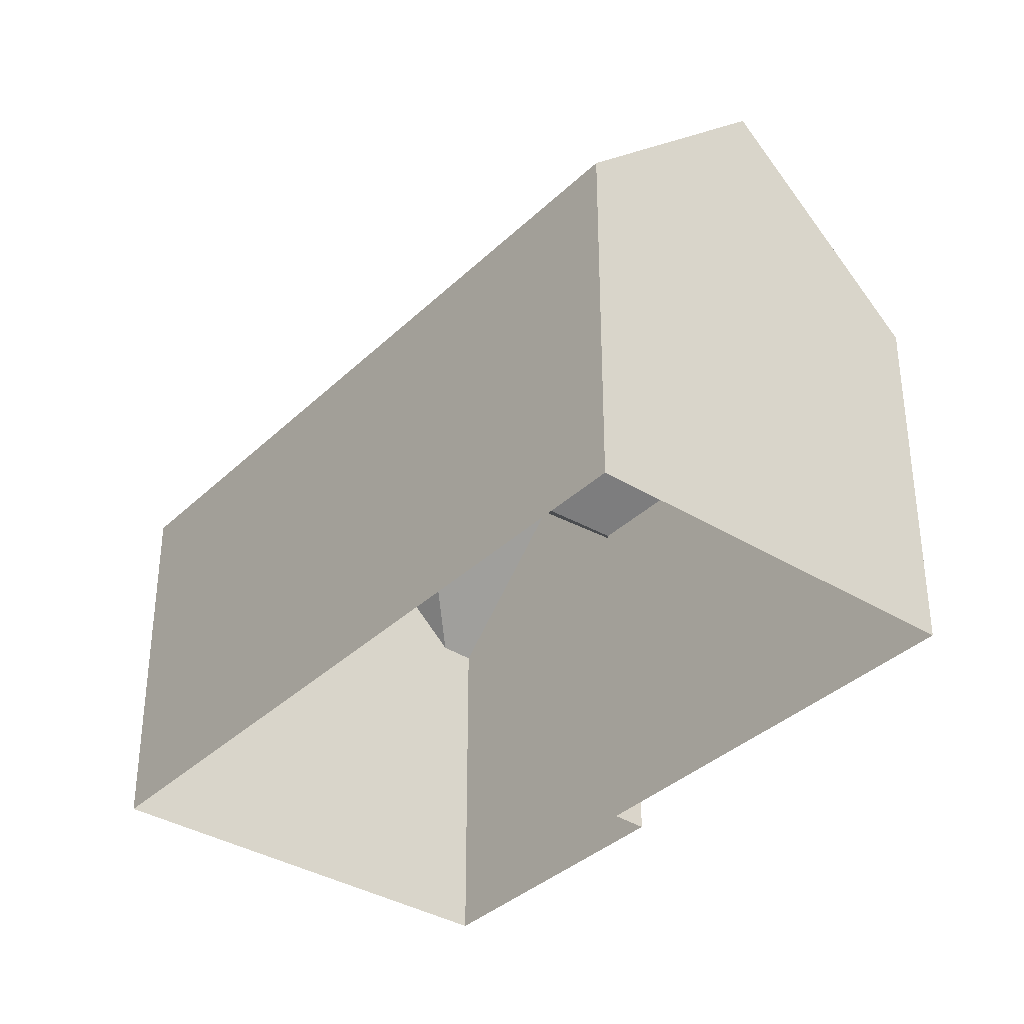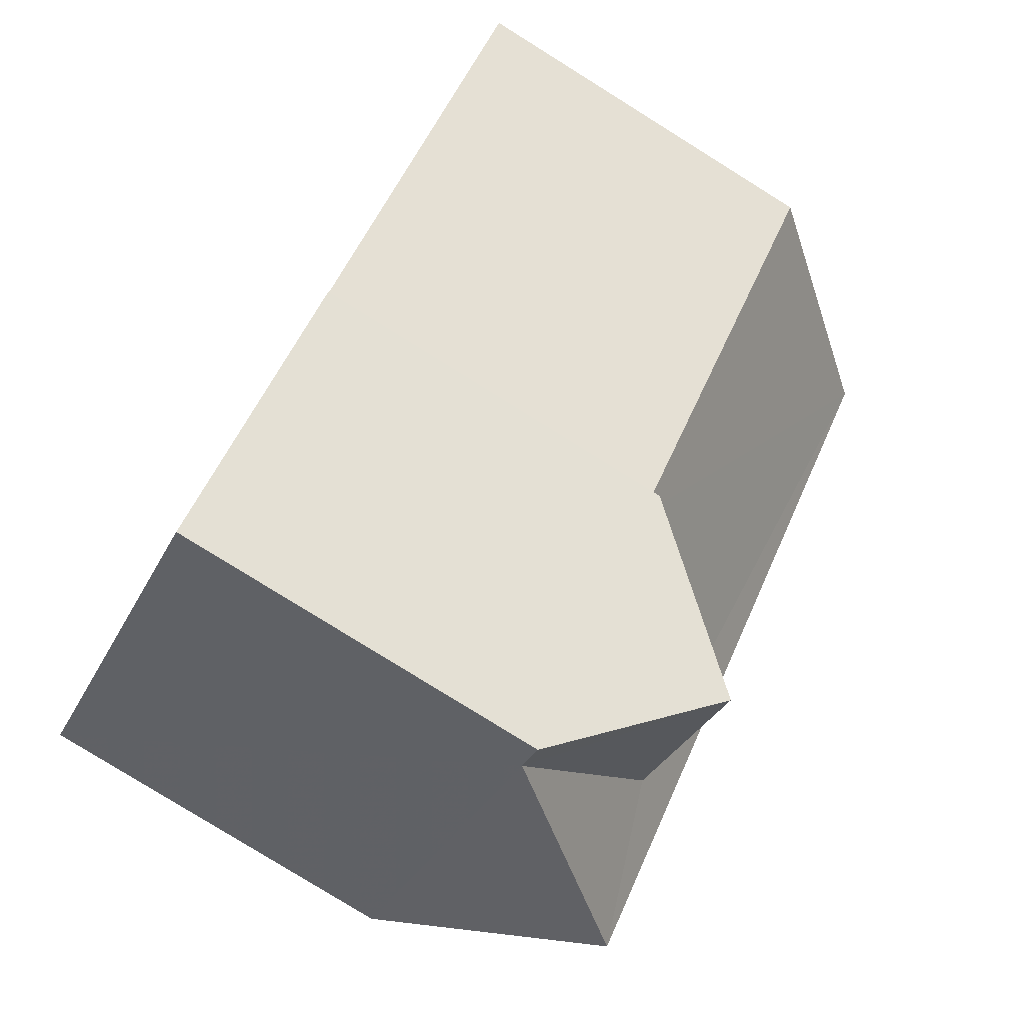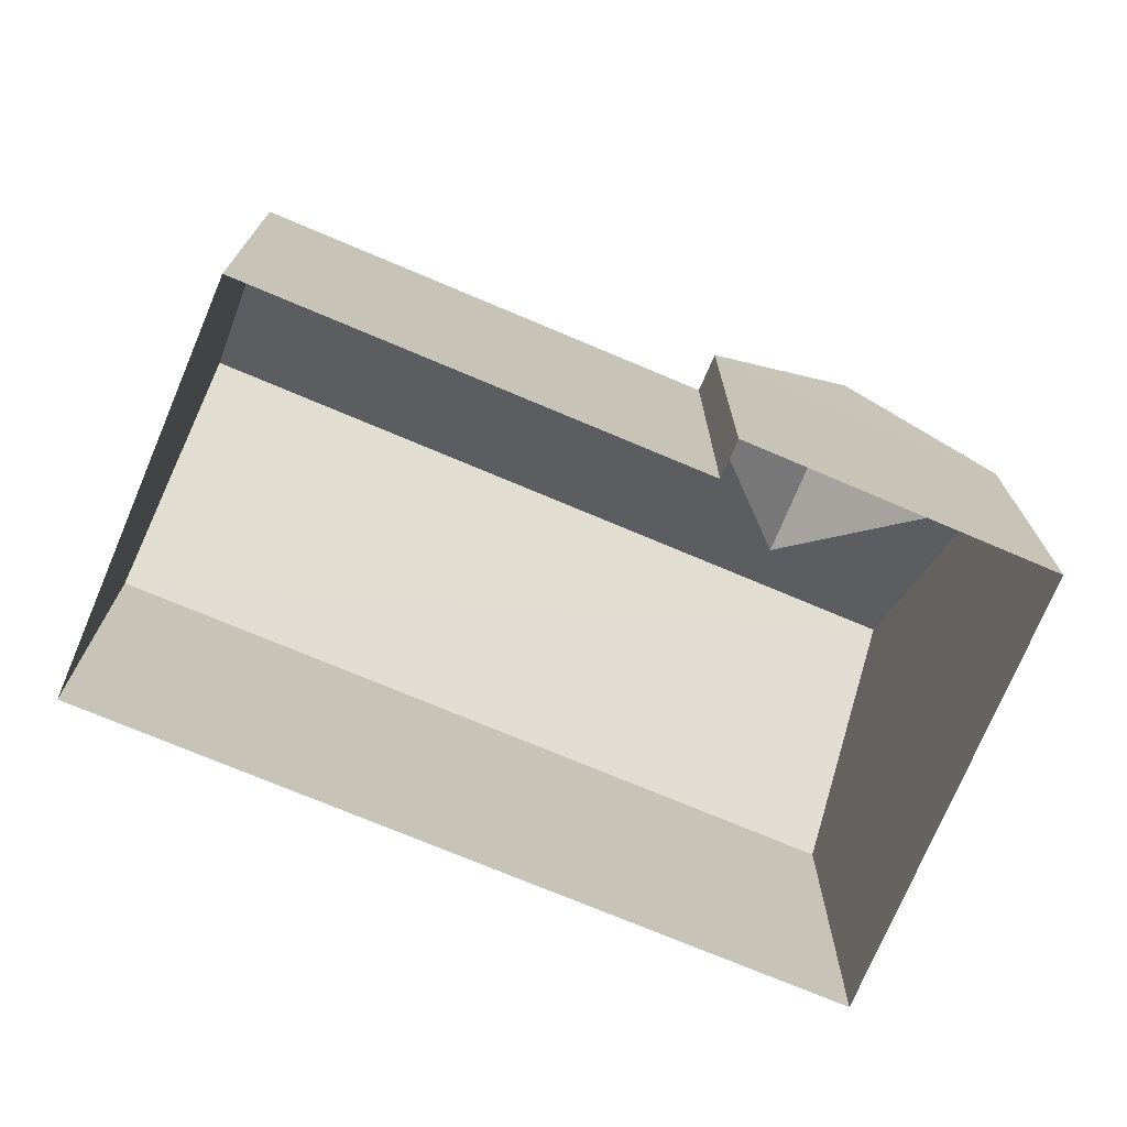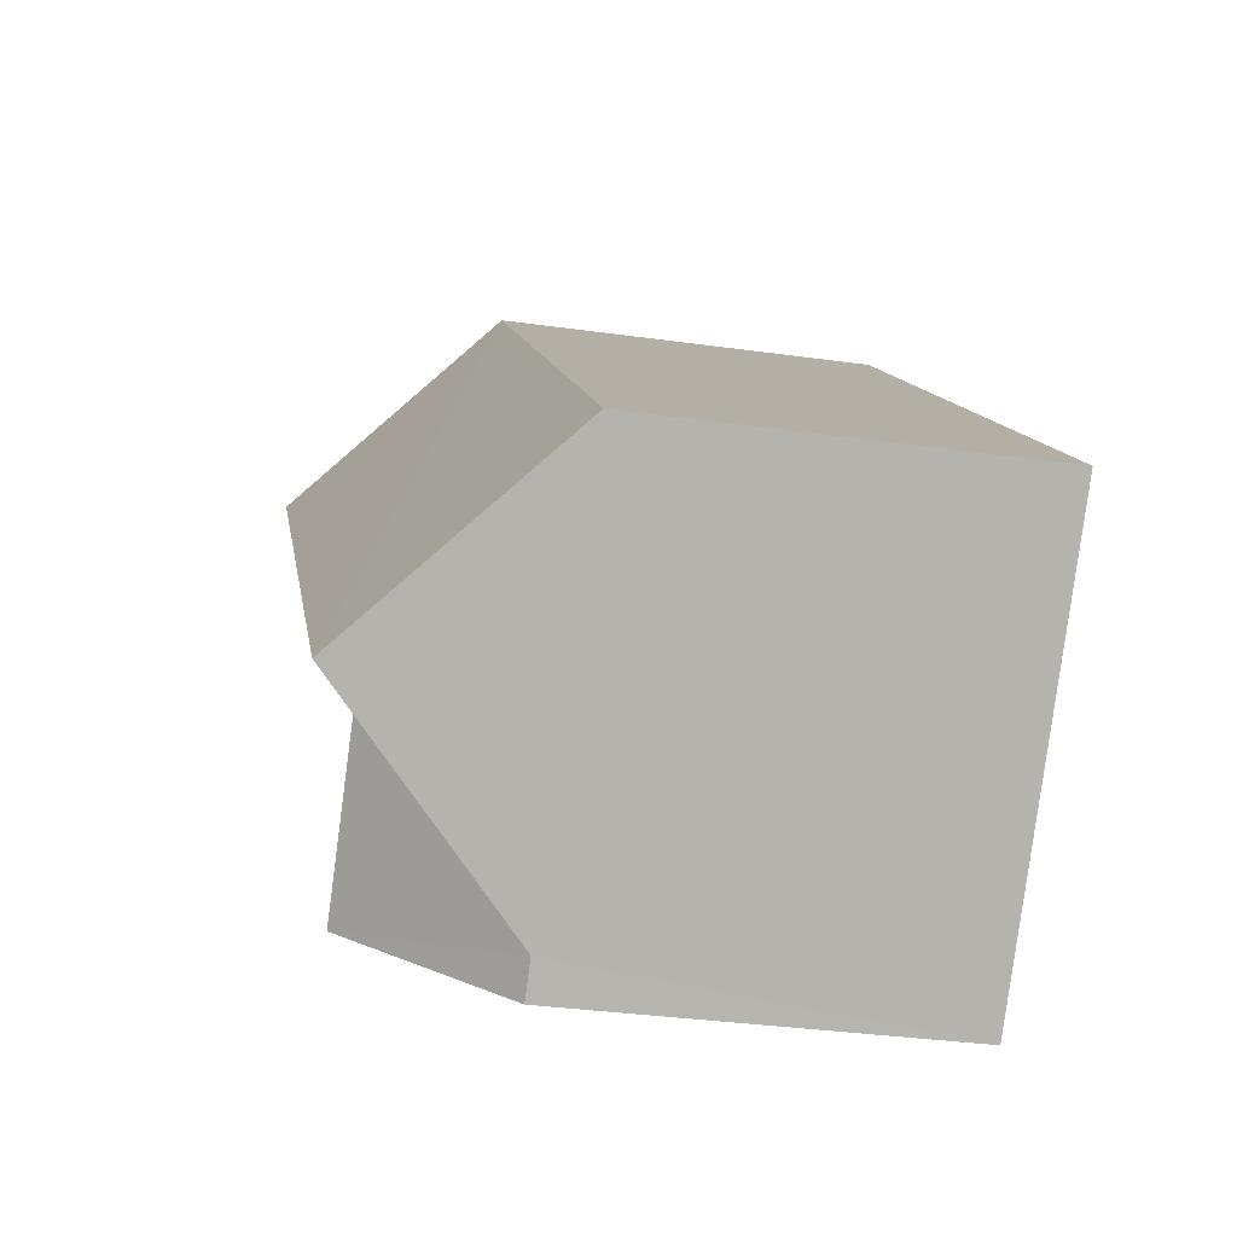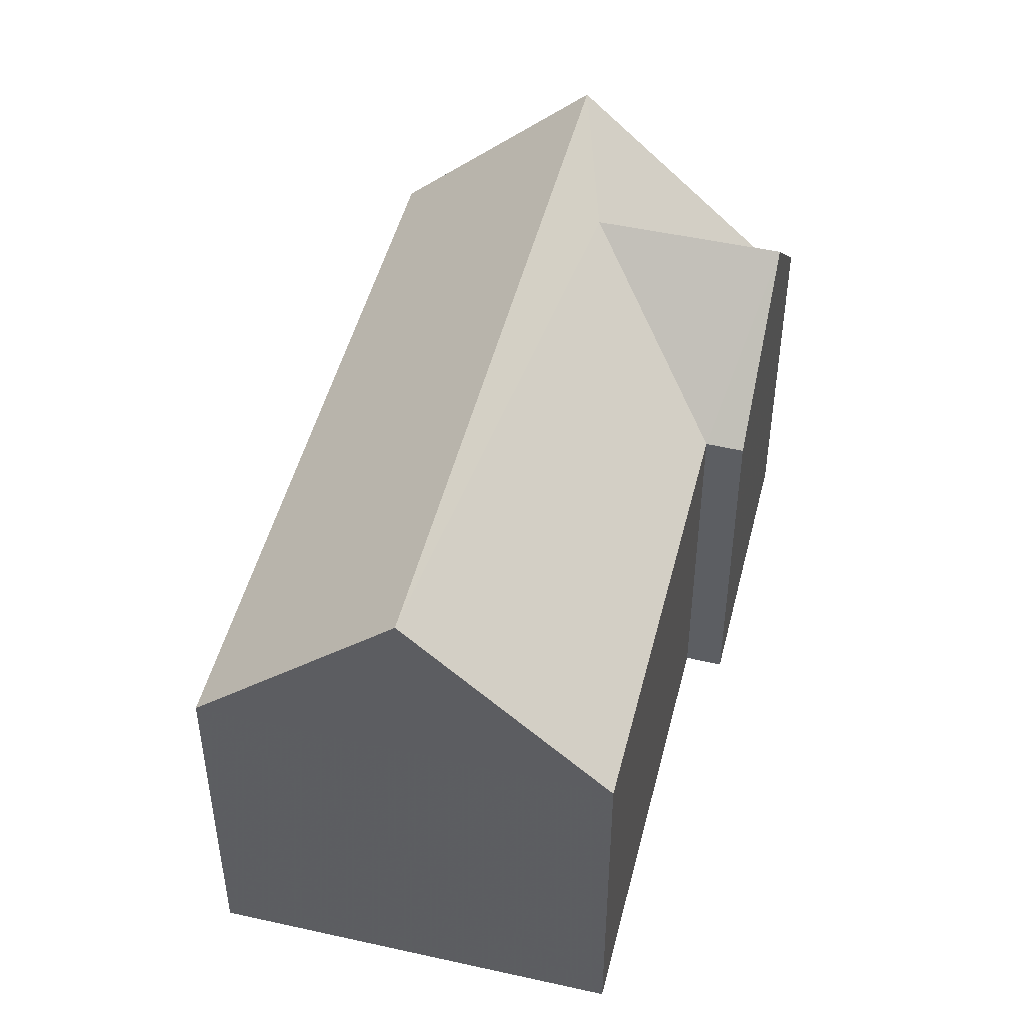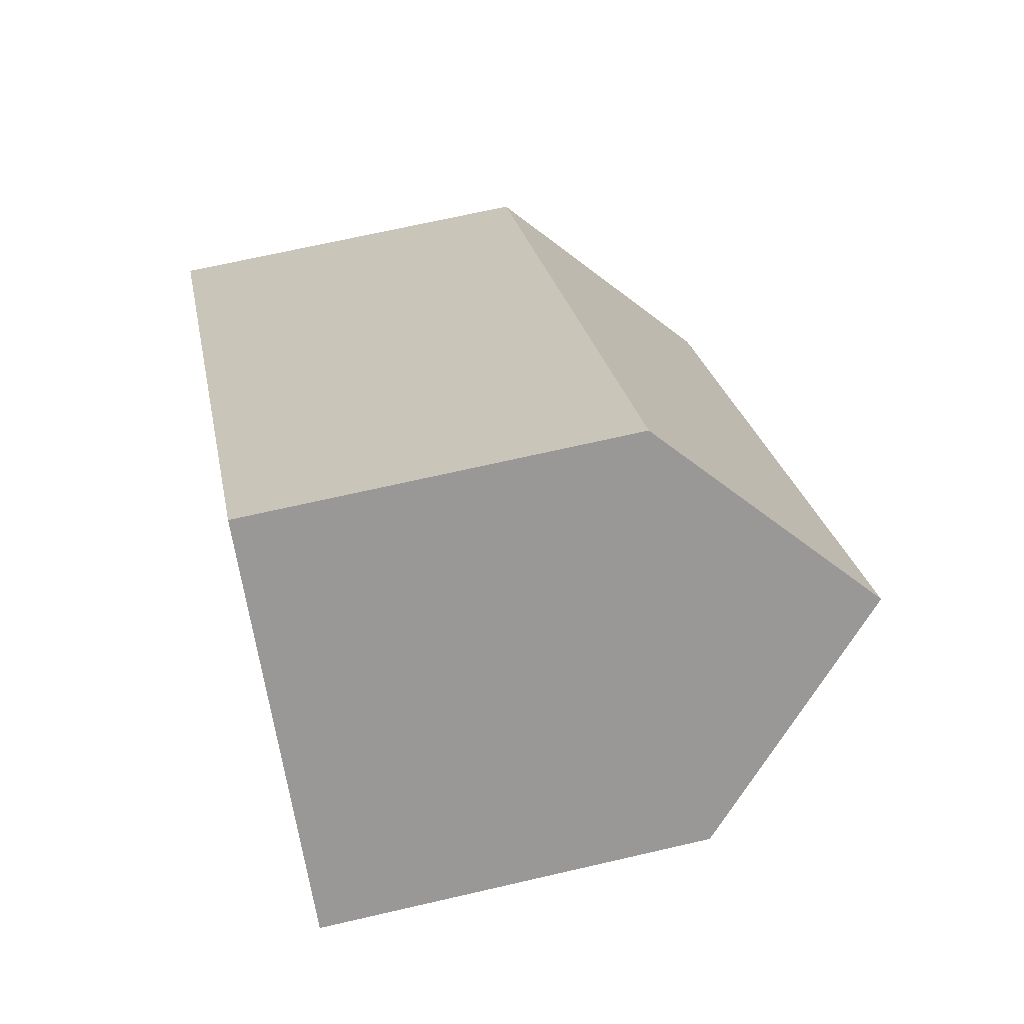
<metadata>
{"format":"obj","ext":"obj","renderer":"f3d","projection":"perspective","resolution":1024,"background":"white","views":[{"elev":-35.8,"azim":-173.5,"up":"+Z"},{"elev":-80.0,"azim":-121.9,"up":"+Y"},{"elev":-74.1,"azim":-67.5,"up":"+Z"},{"elev":-34.8,"azim":79.2,"up":"+Y"},{"elev":48.6,"azim":-120.6,"up":"+Z"},{"elev":67.0,"azim":-103.1,"up":"+Y"}]}
</metadata>
<code>
v -2.236e+05 -1.275e+05 17.43
v -2.236e+05 -1.275e+05 17.43
v -2.236e+05 -1.275e+05 17.43
v -2.236e+05 -1.275e+05 17.43
v -2.236e+05 -1.275e+05 17.43
v -2.236e+05 -1.275e+05 17.43
v -2.236e+05 -1.275e+05 24.39
v -2.236e+05 -1.275e+05 24.39
v -2.236e+05 -1.275e+05 27.07
v -2.236e+05 -1.275e+05 27.07
v -2.236e+05 -1.275e+05 24.39
v -2.236e+05 -1.275e+05 24.39
v -2.236e+05 -1.275e+05 24.39
v -2.236e+05 -1.275e+05 27.92
v -2.236e+05 -1.275e+05 27.92
v -2.236e+05 -1.275e+05 24.39
v -2.236e+05 -1.275e+05 24.39
f 1 2 3
f 3 4 1
f 5 2 1
f 6 5 1
f 7 8 9
f 10 7 9
f 9 11 12
f 10 9 12
f 13 7 14
f 10 15 14
f 10 12 15
f 7 10 14
f 15 16 14
f 15 17 16
f 8 1 4
f 8 7 1
f 15 12 17
f 17 12 2
f 2 12 3
f 12 11 3
f 1 7 13
f 6 1 13
f 8 4 11
f 8 11 9
f 4 3 11
f 16 2 5
f 16 17 2
f 5 6 16
f 16 13 14
f 16 6 13

</code>
